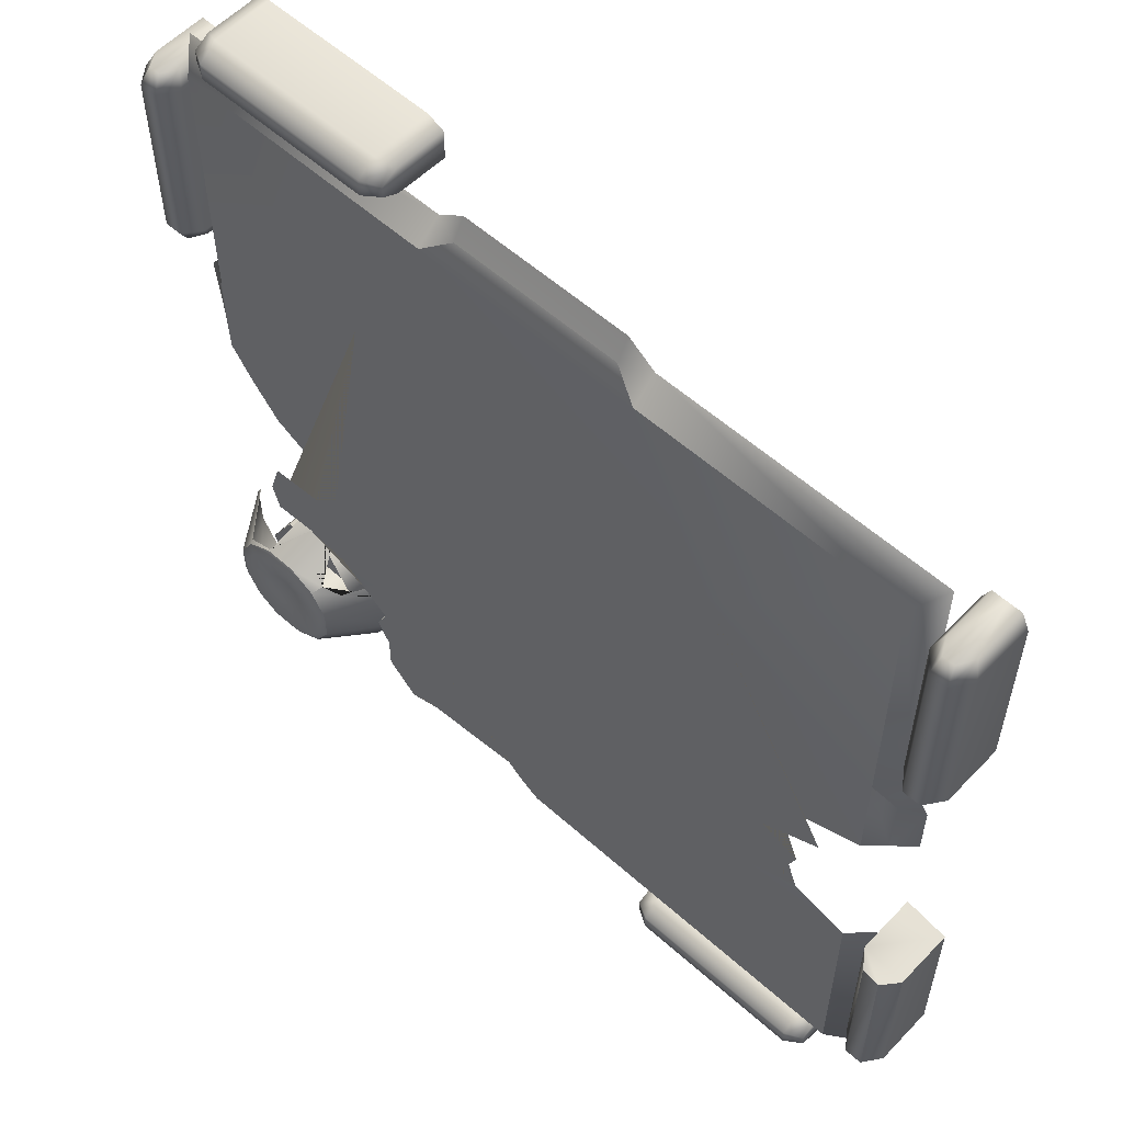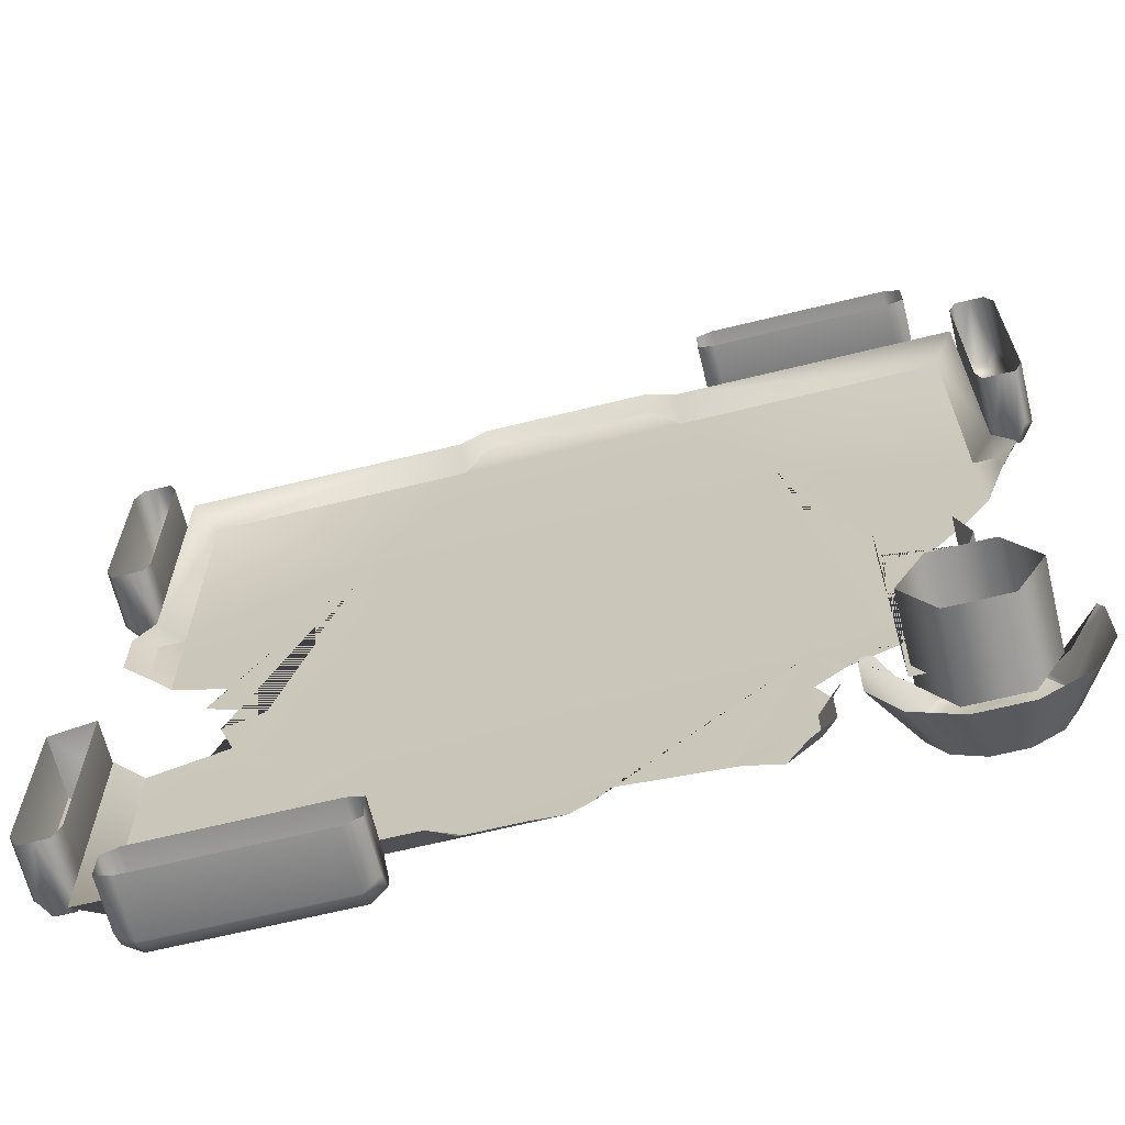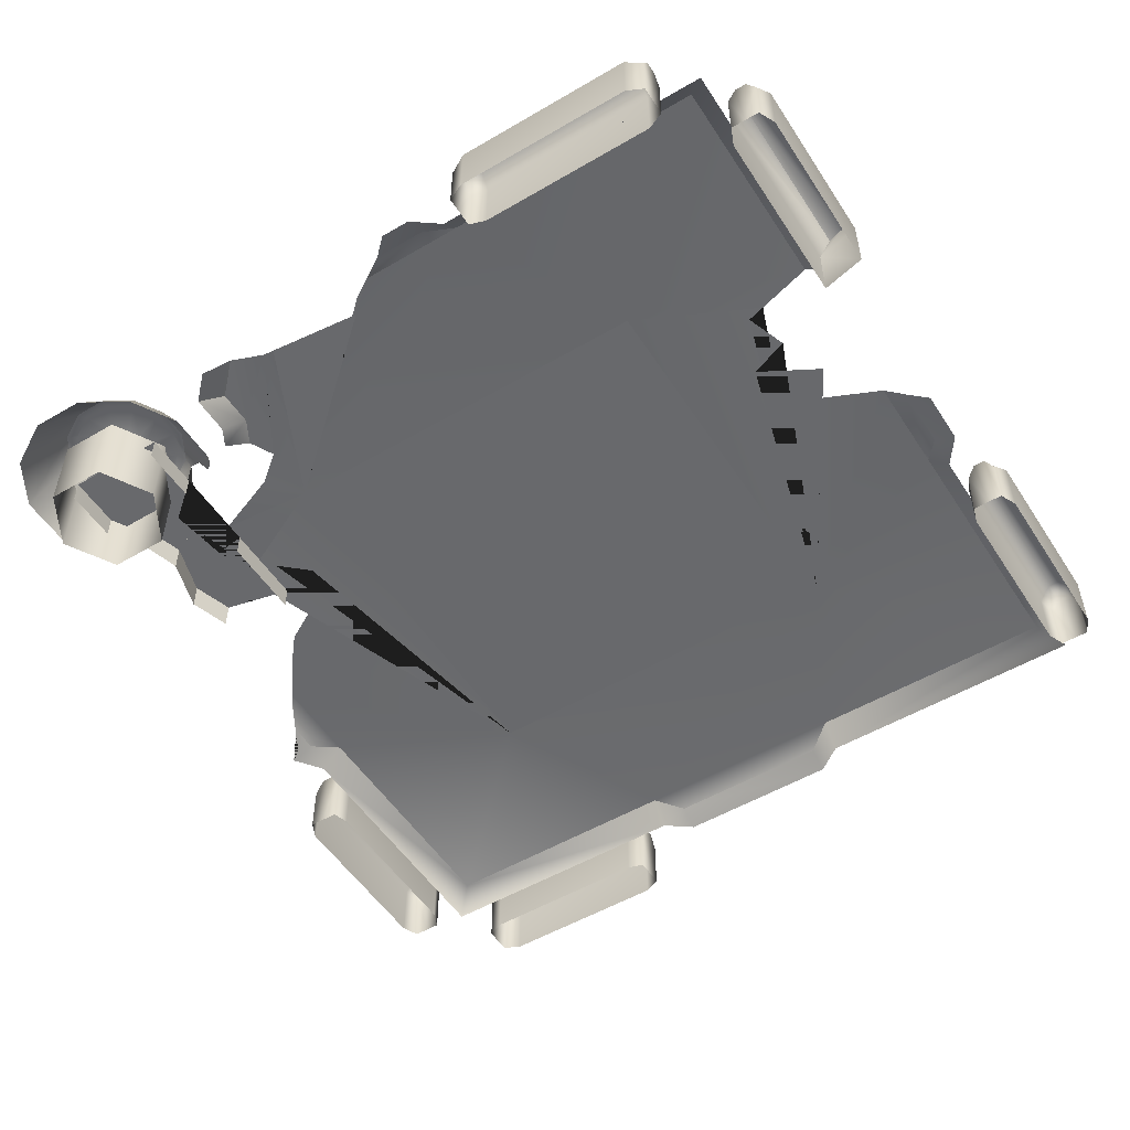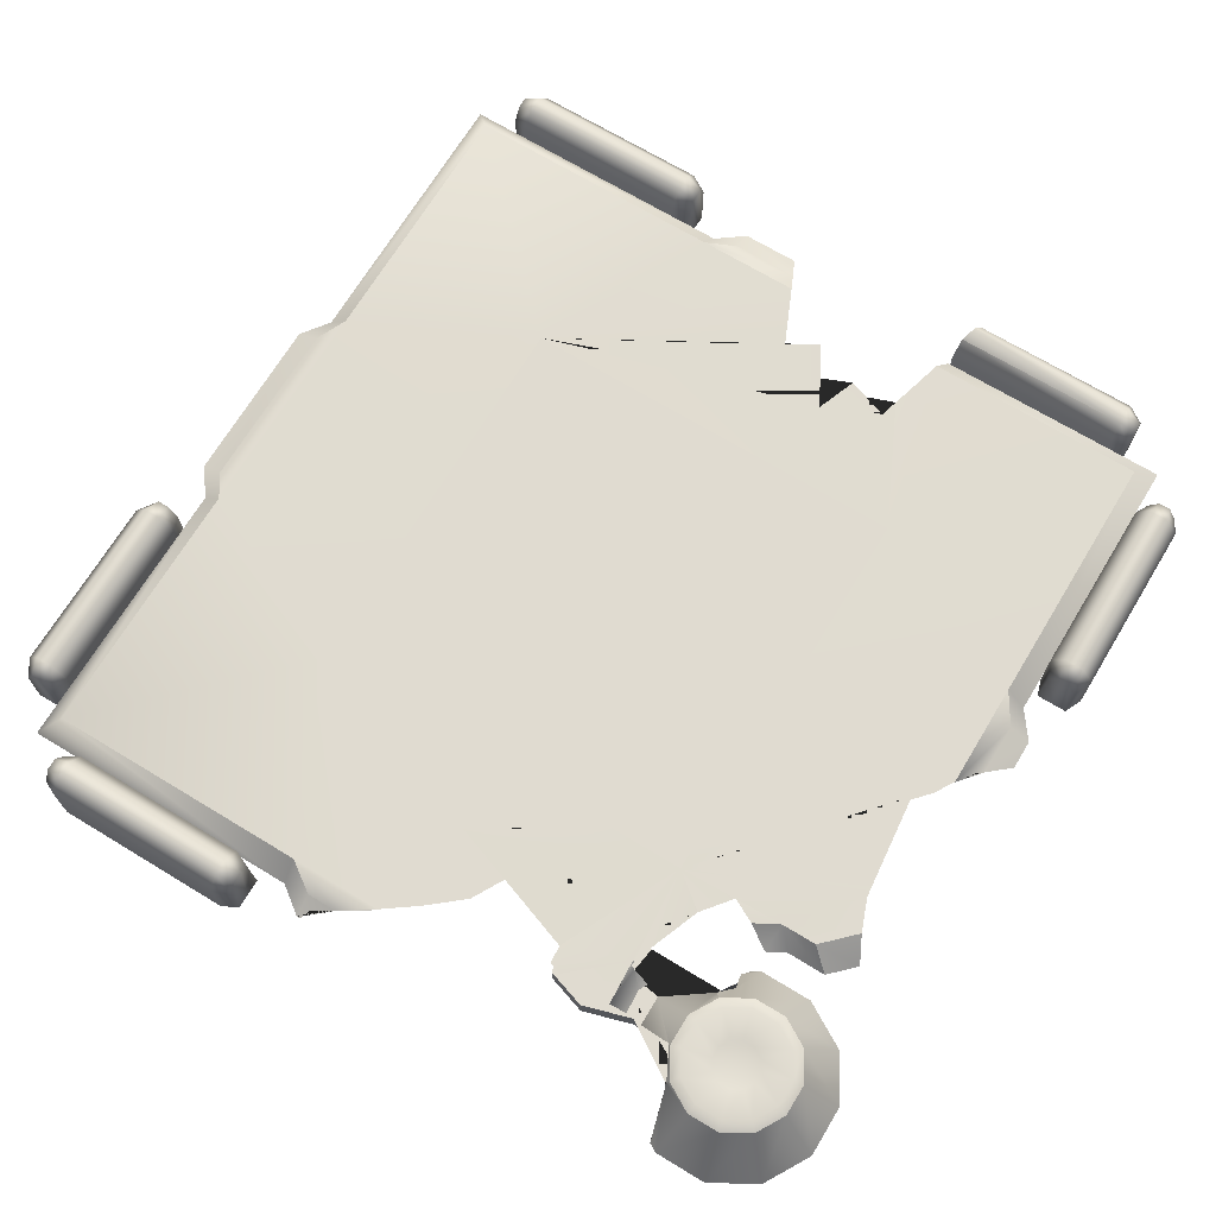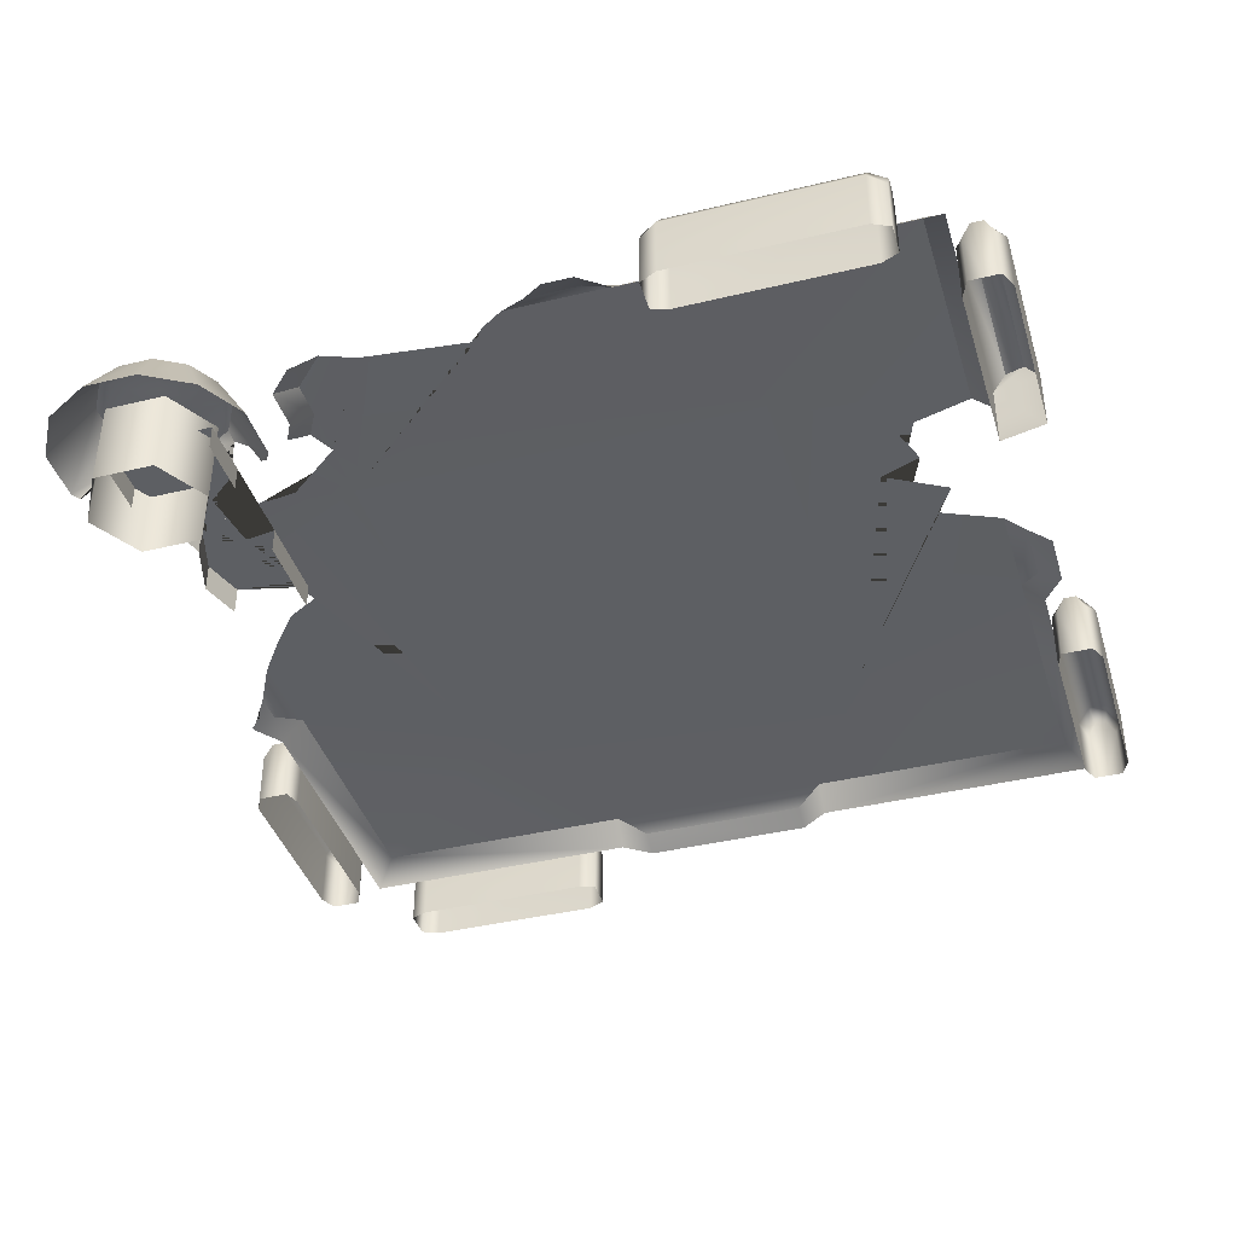
<metadata>
{"format":"obj","ext":"obj","renderer":"f3d","projection":"perspective","resolution":1024,"background":"white","views":[{"elev":56.9,"azim":-137.1,"up":"+Z"},{"elev":-65.9,"azim":13.9,"up":"+Z"},{"elev":-52.7,"azim":-147.8,"up":"+Y"},{"elev":69.8,"azim":121.2,"up":"+Y"},{"elev":-39.9,"azim":-163.4,"up":"+Y"}]}
</metadata>
<code>
o ModelComponent
v -0.3705 0.1356 -0.901
v -0.3329 0.1193 -0.9171
v -0.3329 0.1549 -0.9366
v -0.3705 0.1761 -0.9305
v -0.3329 -0 -0.9497
v -0.3329 0.1549 -0.9629
v -0.3705 -0 -0.901
v -0.3329 -0 -0.9127
v -0.8118 0.1193 -0.9171
v -0.8118 0.1549 -0.9366
v -0.8118 -0 -0.9497
v -0.8118 -0 -0.9171
v -0.3329 -0 -0.9823
v -0.3705 -0 -1
v -0.3705 0.1356 -1
v -0.3329 0.1193 -0.9823
v -0.3705 0.1761 -0.9705
v -0.8118 0.1549 -0.9629
v -0.8118 0.1193 -0.9823
v -0.8118 -0 -0.9823
v -0.7741 0.1356 -1
v -0.7741 -0 -1
v -0.7741 0.1761 -0.9705
v -0.7741 0.1761 -0.9305
v -0.7741 0.1356 -0.901
v -0.7741 -0 -0.901
v 0.693 0.05699 -0.5414
v 0.7884 0.1898 -0.6247
v 0.7153 0.1898 -0.6247
v 0.8518 0.1898 -0.6612
v 0.9716 0.05699 -0.7022
v 0.8883 0.1898 -0.7245
v 0.9716 0.05699 -0.8199
v 0.8883 0.1898 -0.7976
v 0.9127 0.05699 -0.9219
v 0.8517 0.1898 -0.8609
v 0.8107 0.05699 -0.9807
v 0.7884 0.1898 -0.8975
v 0.693 0.05699 -0.9807
v 0.7153 0.1898 -0.8975
v 0.5911 0.05699 -0.9219
v 0.652 0.1898 -0.8609
v 0.5322 0.05699 -0.8199
v 0.6155 0.1898 -0.7976
v 0.5322 0.05699 -0.7022
v 0.6155 0.1898 -0.7245
v 0.652 0.1898 -0.6612
v 0.7212 0.1997 -0.6466
v 0.6681 0.1997 -0.6773
v 0.7826 0.1997 -0.6467
v 0.8356 0.1997 -0.6773
v 0.8663 0.1997 -0.7304
v 0.8663 0.1997 -0.7917
v 0.8357 0.1997 -0.8448
v 0.7825 0.1997 -0.8755
v 0.7212 0.1997 -0.8755
v 0.6682 0.1997 -0.8448
v 0.6375 0.1997 -0.7917
v 0.6375 0.1997 -0.7304
v 0.7651 0.1897 -0.7116
v 0.7386 0.1897 -0.7116
v 0.7881 0.1897 -0.7249
v 0.8013 0.1897 -0.7478
v 0.8013 0.1897 -0.7743
v 0.7881 0.1897 -0.7972
v 0.7651 0.1897 -0.8105
v 0.7386 0.1897 -0.8105
v 0.7157 0.1897 -0.7973
v 0.7024 0.1897 -0.7743
v 0.7025 0.1897 -0.7478
v 0.7157 0.1897 -0.7249
v 0.7519 0.1897 -0.7611
v -0.2563 0.09539 0.901
v -0.2563 0.15 0.8544
v -0.8544 0.15 0.8544
v -0.901 0.09539 0.901
v 0.9473 0.09539 0.1937
v 0.8984 0.1222 0.1937
v -0.9473 0.09539 0.1937
v -0.8984 0.1222 0.1937
v -0.1937 0.09539 -0.9473
v -0.1937 0.1222 -0.8984
v -0.8544 0.15 0.2563
v -0.901 0.09539 0.2563
v 0.8544 0.15 0.8544
v 0.2563 0.15 0.8544
v 0.2563 0.09539 0.901
v 0.901 0.09539 0.901
v -0.1937 0.09539 0.9473
v -0.1937 0.1222 0.8984
v 0.1937 0.09539 0.9473
v 0.1937 0.1222 0.8984
v -0.8544 0.15 -0.8544
v -0.901 0.09539 -0.901
v -0.4503 0.15 0.4505
v -0.2563 0.15 -0.8544
v -0.2563 0.09539 -0.901
v -0.4503 0.15 -0.4501
v 0.901 0.09539 0.2563
v 0.8544 0.15 0.2563
v 0.4503 0.15 0.4505
v 0.6722 0.15 -0.4665
v 0.7062 0.09522 -0.5032
v 0.4503 0.15 -0.451
v 0.4779 0.09522 -0.8197
v 0.4442 0.15 -0.774
v 0.4436 0.15 -0.6936
v 0.4776 0.09522 -0.7297
v 0.8177 -0.09361 -0.8751
v 0.6861 -0.09361 -0.8751
v 0.6861 0.09673 -0.8751
v 0.8177 0.09673 -0.8751
v 0.6203 -0.09361 -0.7611
v 0.6203 0.09673 -0.7611
v 0.6861 -0.09361 -0.6471
v 0.6861 0.09673 -0.6471
v 0.8177 -0.09361 -0.6471
v 0.8177 0.09673 -0.6471
v 0.8835 -0.09361 -0.7611
v 0.8835 0.09673 -0.7611
v 0.8375 0.05713 -0.8021
v 0.6117 0.05713 -0.8021
v 0.8375 0.003266 -0.8021
v 0.6117 0.003266 -0.8021
v -0.901 0.1356 0.3705
v -0.9171 0.1193 0.3329
v -0.9366 0.1549 0.3329
v -0.9305 0.1761 0.3705
v -0.9497 0 0.3329
v -0.9629 0.1549 0.3329
v -0.901 0 0.3705
v -0.9127 0 0.3329
v -0.9171 0.1193 0.8118
v -0.9366 0.1549 0.8118
v -0.9497 0 0.8118
v -0.9171 0 0.8118
v -0.9823 0 0.3329
v -1 0 0.3705
v -1 0.1356 0.3705
v -0.9823 0.1193 0.3329
v -0.9705 0.1761 0.3705
v -0.9629 0.1549 0.8118
v -0.9823 0.1193 0.8118
v -0.9823 0 0.8118
v -1 0.1356 0.7741
v -1 0 0.7741
v -0.9705 0.1761 0.7741
v -0.9305 0.1761 0.7741
v -0.901 0.1356 0.7741
v -0.901 0 0.7741
v -0.901 0.1356 -0.3705
v -0.901 -0 -0.3705
v -0.9171 0.1193 -0.8118
v -0.9171 -0 -0.8118
v -0.9497 -0 -0.8118
v -0.9366 0.1549 -0.8118
v -0.9823 -0 -0.8118
v -0.9823 0.1193 -0.8118
v -0.9629 0.1549 -0.8118
v -1 0.1356 -0.7741
v -1 -0 -0.7741
v -0.9705 0.1761 -0.7741
v -0.9305 0.1761 -0.7741
v -0.901 0.1356 -0.7741
v -0.901 -0 -0.7741
v 0.3705 0.1356 0.901
v 0.3329 0.1193 0.9171
v 0.3329 0.1549 0.9366
v 0.3705 0.1761 0.9305
v 0.3329 0 0.9497
v 0.3329 0.1549 0.9629
v 0.3705 0 0.901
v 0.3329 0 0.9127
v 0.8118 0.1193 0.9171
v 0.8118 0.1549 0.9366
v 0.8118 0 0.9497
v 0.8118 0 0.9171
v 0.3329 0 0.9823
v 0.3705 0 1
v 0.3705 0.1356 1
v 0.3329 0.1193 0.9823
v 0.3705 0.1761 0.9705
v 0.8118 0.1549 0.9629
v 0.8118 0.1193 0.9823
v 0.8118 0 0.9823
v 0.7741 0.1356 1
v 0.7741 0 1
v 0.7741 0.1761 0.9705
v 0.7741 0.1761 0.9305
v 0.7741 0.1356 0.901
v 0.7741 0 0.901
v 0.901 0.1356 0.3705
v 0.9305 0.1761 0.3705
v 0.9366 0.1549 0.3329
v 0.9171 0.1193 0.3329
v 0.9497 0 0.3329
v 0.9629 0.1549 0.3329
v 0.901 0 0.3705
v 0.9127 0 0.3329
v 0.9171 0.1193 0.8118
v 0.9171 0 0.8118
v 0.9497 0 0.8118
v 0.9366 0.1549 0.8118
v 0.9823 0 0.3329
v 0.9823 0.1193 0.3329
v 1 0.1356 0.3705
v 1 0 0.3705
v 0.9705 0.1761 0.3705
v 0.9823 0 0.8118
v 0.9823 0.1193 0.8118
v 0.9629 0.1549 0.8118
v 1 0.1356 0.7741
v 1 0 0.7741
v 0.9705 0.1761 0.7741
v 0.9305 0.1761 0.7741
v 0.901 0.1356 0.7741
v 0.901 0 0.7741
v -0.7235 0.15 -0.03228
v -0.8544 0.15 0.02532
v -0.8984 0.1222 0.04467
v -0.9473 0.09539 0.06619
v -0.7653 0.15 -0.1006
v -0.6286 0.15 -0.1766
v -0.7197 0.15 -0.2108
v 0 0 0
v -0.9305 0.1761 -0.3738
v -0.9705 0.1761 -0.3849
v -1 0.1356 -0.3931
v -0.6855 0.15 -0.3057
v -0.7272 0.15 -0.3173
v -0.8544 0.15 -0.3527
v -0.901 0.09539 -0.3656
v -1 -0 -0.3931
v 0.3742 0.15 -0.8445
v 0.3323 0.15 -0.8197
v 0.4241 0.09531 -0.8739
v 0.06014 0.15 -0.7913
v 0.2758 0.15 -0.8138
v 0.3006 0.15 -0.8164
v 0.03165 0.15 -0.8261
v -0.01405 0.15 -0.8544
v -0.06014 0.1319 -0.883
v -0.1264 0.09539 -0.9473
v -0.07599 0.1222 -0.8984
v 0.9242 0.1081 0.1741
v 0.9473 0.09539 0.1871
v 0.8984 0.1222 0.1252
v 0.8641 0.1439 0.06014
v 0.8544 0.15 0.04686
v 0.7976 0.15 -0.03165
v 0.7343 0.15 -0.1076
v 0.6267 0.15 -0.1677
v 0.5729 0.15 -0.2532
v 0.6393 0.15 -0.3133
v 0.6393 0.05713 -0.3133
v 0.7227 0.15 -0.3197
v 0.7628 0.15 -0.3228
v 0.7628 0.05713 -0.3228
v 0.6117 0.05713 -0.2883
v 0.6117 0.003266 -0.2883
v 0.7564 0.05713 -0.5254
v 0.7624 0.09527 -0.506
v 0.7913 0.15 -0.4115
v 0.7913 0.05713 -0.4115
v 0.772 0.15 -0.3514
v 0.7729 0.15 -0.4717
v 0.8375 0.003266 -0.6473
v 0.8375 0.05713 -0.6473
v 0.902 0.1357 -0.6805
v 0.8561 0.1804 -0.6569
v 0.9603 0.05699 -0.6828
v 0.7849 0.05713 -0.6203
v 0.789 0.1863 -0.6225
v 0.7849 0.1829 -0.6203
v 0.7612 0.05699 -0.5414
v 0.5634 0.07259 -0.6678
v 0.5443 0.05699 -0.6813
v 0.6077 0.1414 -0.6773
v 0.6995 0.05713 -0.6014
v 0.6995 0.145 -0.6014
v 0.5004 0.09522 -0.6879
v 0.6117 0.05713 -0.674
v 0.6117 0.003266 -0.674
v 0.6408 0.1653 -0.6499
v 0.4744 0.15 -0.6372
v 0.4467 0.15 -0.5831
v 0.4463 0.15 -0.5824
v 0.6805 0.05713 -0.4684
v 0.6805 0.1477 -0.4684
v 0.6747 0.1459 -0.4692
v 0.6643 0.15 -0.4707
v 0.6117 0.05713 -0.4783
v 0.6117 0.003266 -0.4783
v 0.5697 0.15 -0.4842
v 0.5126 0.15 -0.5297
v 0.4467 0.15 -0.582
v 0.6817 0.1347 -0.4767
v 0.6911 0.05699 -0.5425
v 0.6869 0.09522 -0.5135
v 0.7628 -0.005442 -0.3228
v 0.7564 -0.005442 -0.5254
v 0.7913 -0.005442 -0.4115
v 0.7849 -0.005442 -0.6203
f 1 2 3 4
f 5 6 3
f 7 8 2 1
f 9 10 11 12
f 13 14 15 16
f 16 15 17 6
f 17 4 3 6
f 11 18 19 20
f 18 11 10
f 5 3 2 8
f 6 5 13 16
f 21 15 14 22
f 23 17 15 21
f 24 4 17 23
f 25 1 4 24
f 26 7 1 25
f 22 20 19 21
f 23 21 19 18
f 18 10 24 23
f 9 25 24 10
f 12 26 25 9
f 27 275 274 273 28 29
f 31 33 34 32
f 33 35 36 34
f 35 37 38 36
f 37 39 40 38
f 39 41 42 40
f 41 43 44 42
f 43 45 46 44
f 45 277 276 278 284 47 46
f 29 48 49 47
f 48 29 28 50
f 50 28 30 51
f 51 30 32 52
f 52 32 34 53
f 53 34 36 54
f 54 36 38 55
f 55 38 40 56
f 56 40 42 57
f 57 42 44 58
f 58 44 46 59
f 59 46 47 49
f 48 50 60 61
f 50 51 62 60
f 51 52 63 62
f 52 53 64 63
f 53 54 65 64
f 54 55 66 65
f 55 56 67 66
f 56 57 68 67
f 57 58 69 68
f 58 59 70 69
f 59 49 71 70
f 49 48 61 71
f 68 72 67
f 60 62 72
f 72 62 63
f 72 63 64
f 72 64 65
f 72 65 66
f 72 66 67
f 69 72 68
f 70 72 69
f 71 72 70
f 61 72 71
f 60 72 61
f 73 74 75 76
f 77 246 245 247 78
f 75 83 84 76
f 85 86 87 88
f 73 89 90 74
f 89 91 92 90
f 87 86 92 91
f 84 83 80 79
f 93 94 232 231
f 83 219 220 80
f 95 83 75 74
f 86 74 90 92
f 93 96 97 94
f 98 96 93 231 230
f 97 96 82 81
f 95 98 230 229 224 223 222 218 219 83
f 85 88 99 100
f 99 77 78 100
f 85 100 101 86
f 95 74 86 101
f 102 265 263 266
f 101 100 249 250 251 252 253 254 256 104
f 102 104 256 257 265
f 104 98 95 101
f 105 106 107 108
f 107 285 281 108
f 104 238 237 240 241 96 98
f 104 295 296
f 109 110 111 112
f 110 113 114 111
f 113 115 116 114
f 115 117 118 116
f 117 119 120 118
f 119 109 112 120
f 124 283 282 122
f 125 126 127 128
f 129 130 127
f 131 132 126 125
f 133 134 135 136
f 137 138 139 140
f 140 139 141 130
f 141 128 127 130
f 135 142 143 144
f 142 135 134
f 129 127 126 132
f 130 129 137 140
f 145 139 138 146
f 147 141 139 145
f 148 128 141 147
f 149 125 128 148
f 150 131 125 149
f 146 144 143 145
f 147 145 143 142
f 142 134 148 147
f 133 149 148 134
f 136 150 149 133
f 151 226 227 228 233 152
f 153 154 155 156
f 155 157 158 159
f 159 156 155
f 160 161 233 228
f 162 160 228 227
f 163 162 227 226
f 164 163 226 151
f 165 164 151 152
f 161 160 158 157
f 162 159 158 160
f 159 162 163 156
f 153 156 163 164
f 154 153 164 165
f 166 167 168 169
f 170 171 168
f 172 173 167 166
f 174 175 176 177
f 178 179 180 181
f 181 180 182 171
f 182 169 168 171
f 176 183 184 185
f 183 176 175
f 170 168 167 173
f 171 170 178 181
f 186 180 179 187
f 188 182 180 186
f 189 169 182 188
f 190 166 169 189
f 191 172 166 190
f 187 185 184 186
f 188 186 184 183
f 183 175 189 188
f 174 190 189 175
f 177 191 190 174
f 192 193 194 195
f 196 194 197
f 198 192 195 199
f 200 201 202 203
f 204 205 206 207
f 205 197 208 206
f 208 197 194 193
f 202 209 210 211
f 211 203 202
f 196 199 195 194
f 197 205 204 196
f 212 213 207 206
f 214 212 206 208
f 215 214 208 193
f 216 215 193 192
f 217 216 192 198
f 213 212 210 209
f 214 211 210 212
f 211 214 215 203
f 200 203 215 216
f 201 200 216 217
f 220 221 79 80
f 239 238 104 296 287 286 107
f 244 243 81 82
f 236 234 106 105
f 241 242 244 82 96
f 234 235 239 107 106
f 247 248 249 100 78
f 268 267 123 121
f 273 270 30 28
f 270 269 271 31 32 30
f 266 262 103 297 289 290 102
f 259 255 258 264 261 272 268 121 122 282 279 288 292
f 299 297 103
f 290 291 102
f 292 293 260 259
f 284 280 298 27 29 47
f 286 285 107
f 291 294 295 104 102
f 272 261 301 303
f 261 264 302 301
f 264 258 300 302
f 268 272 303 267

</code>
